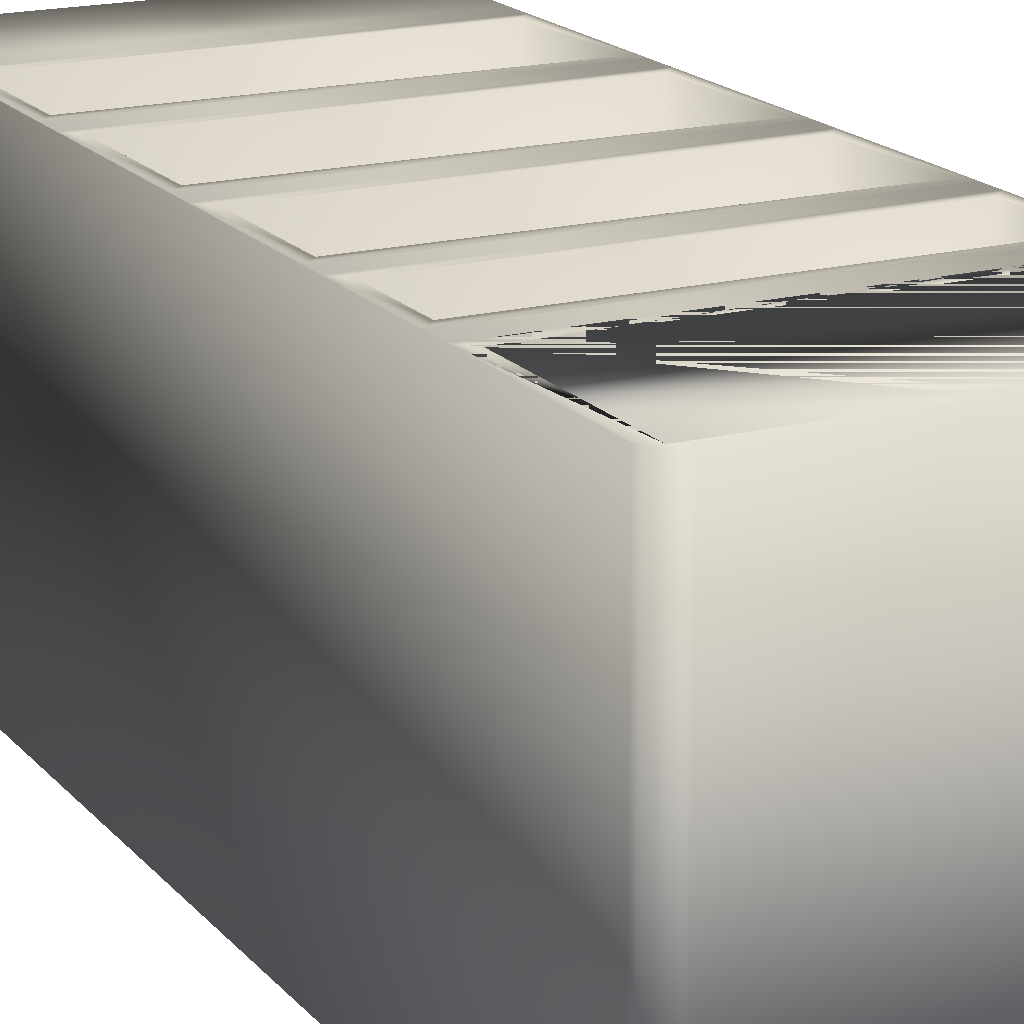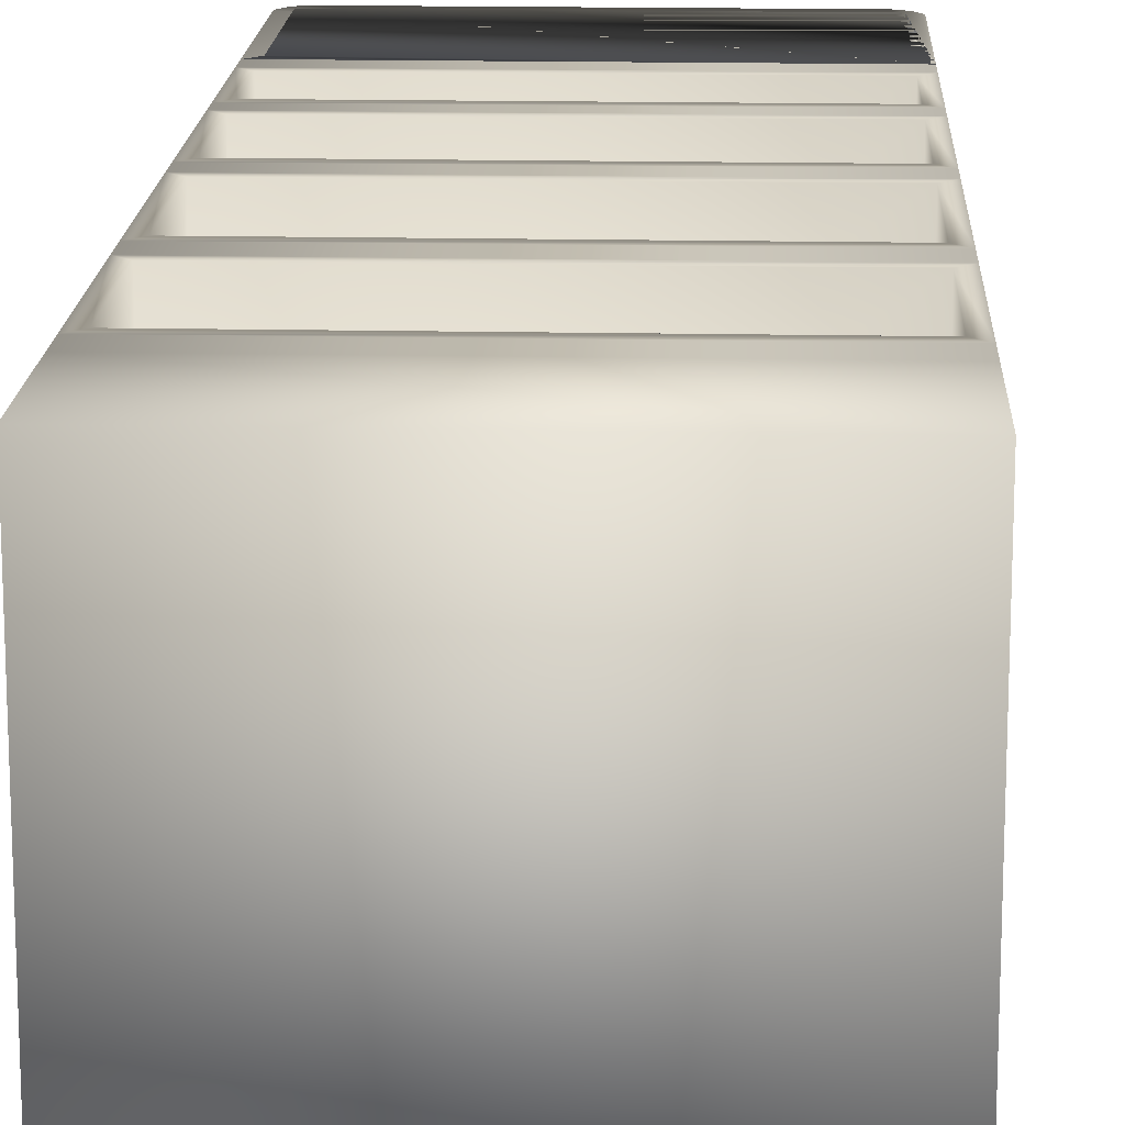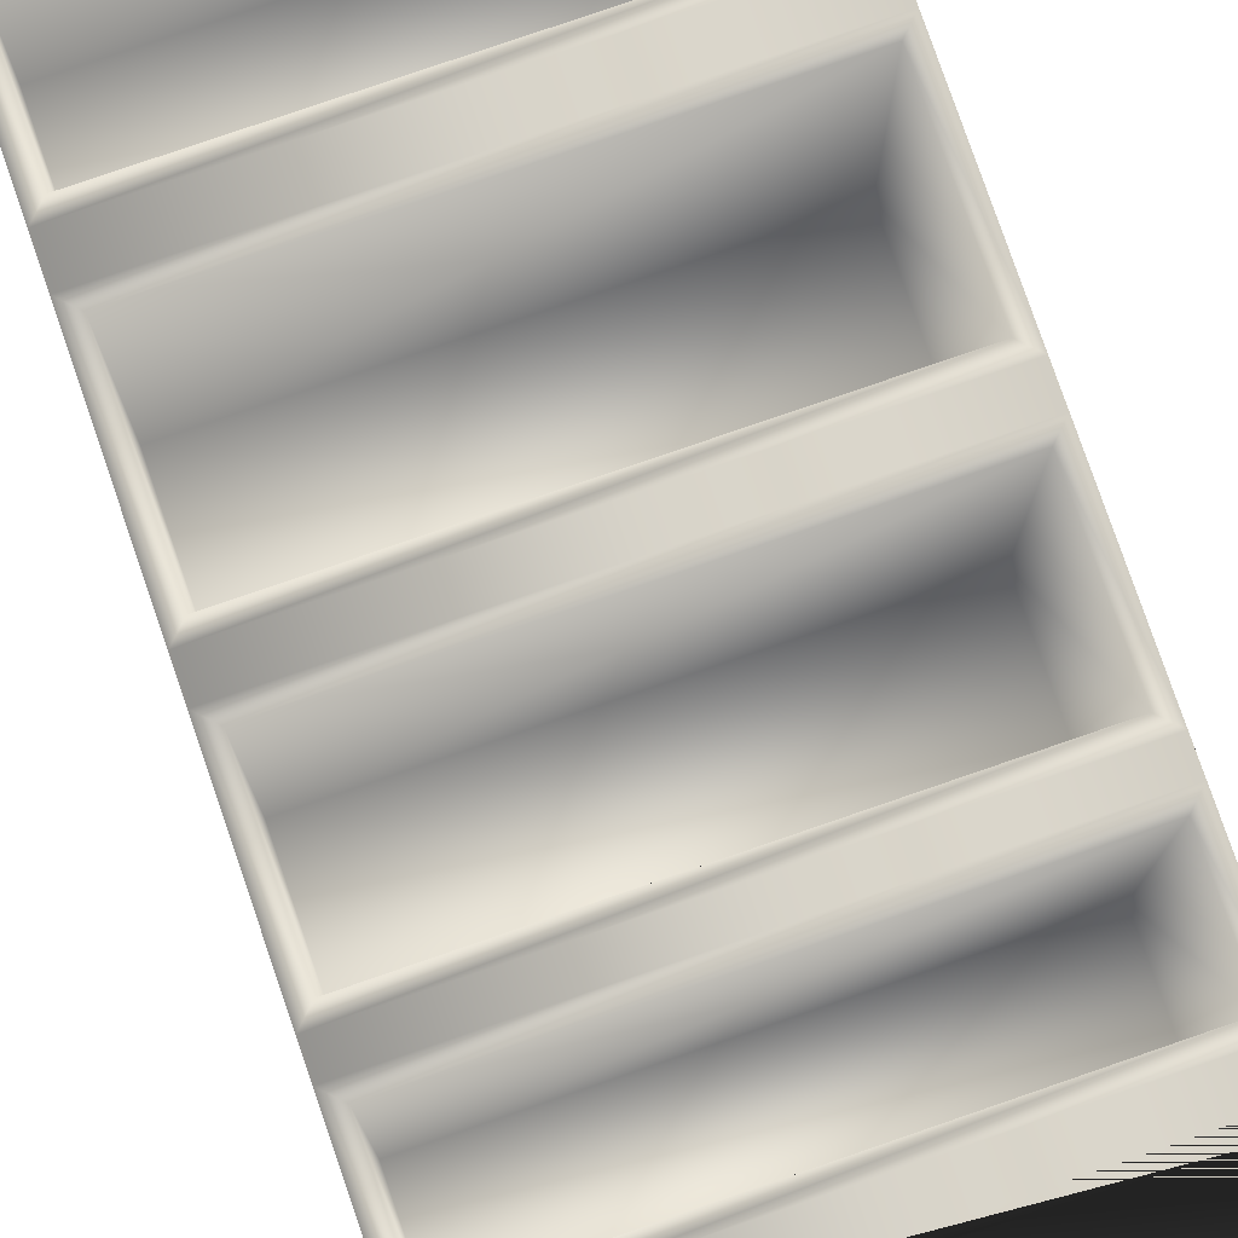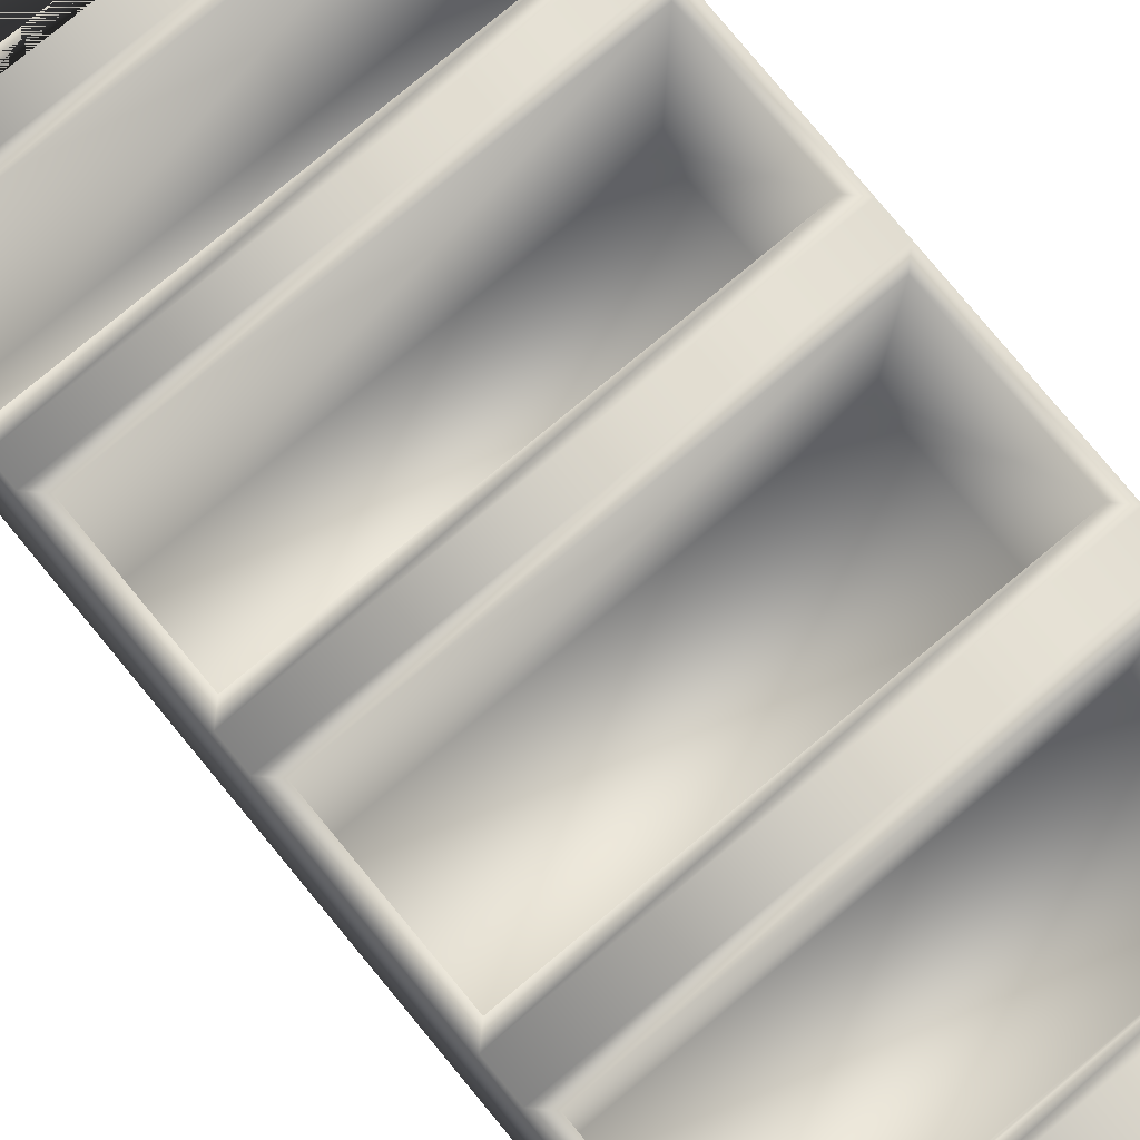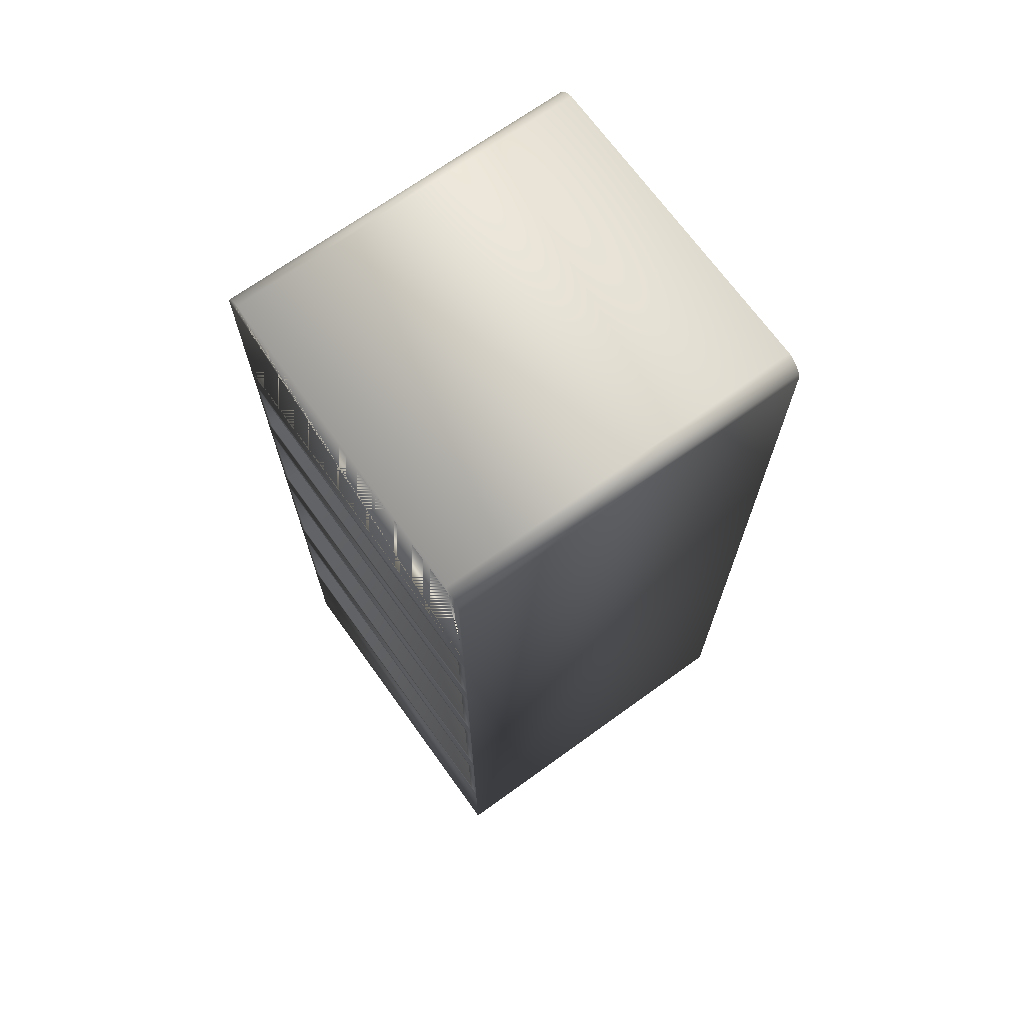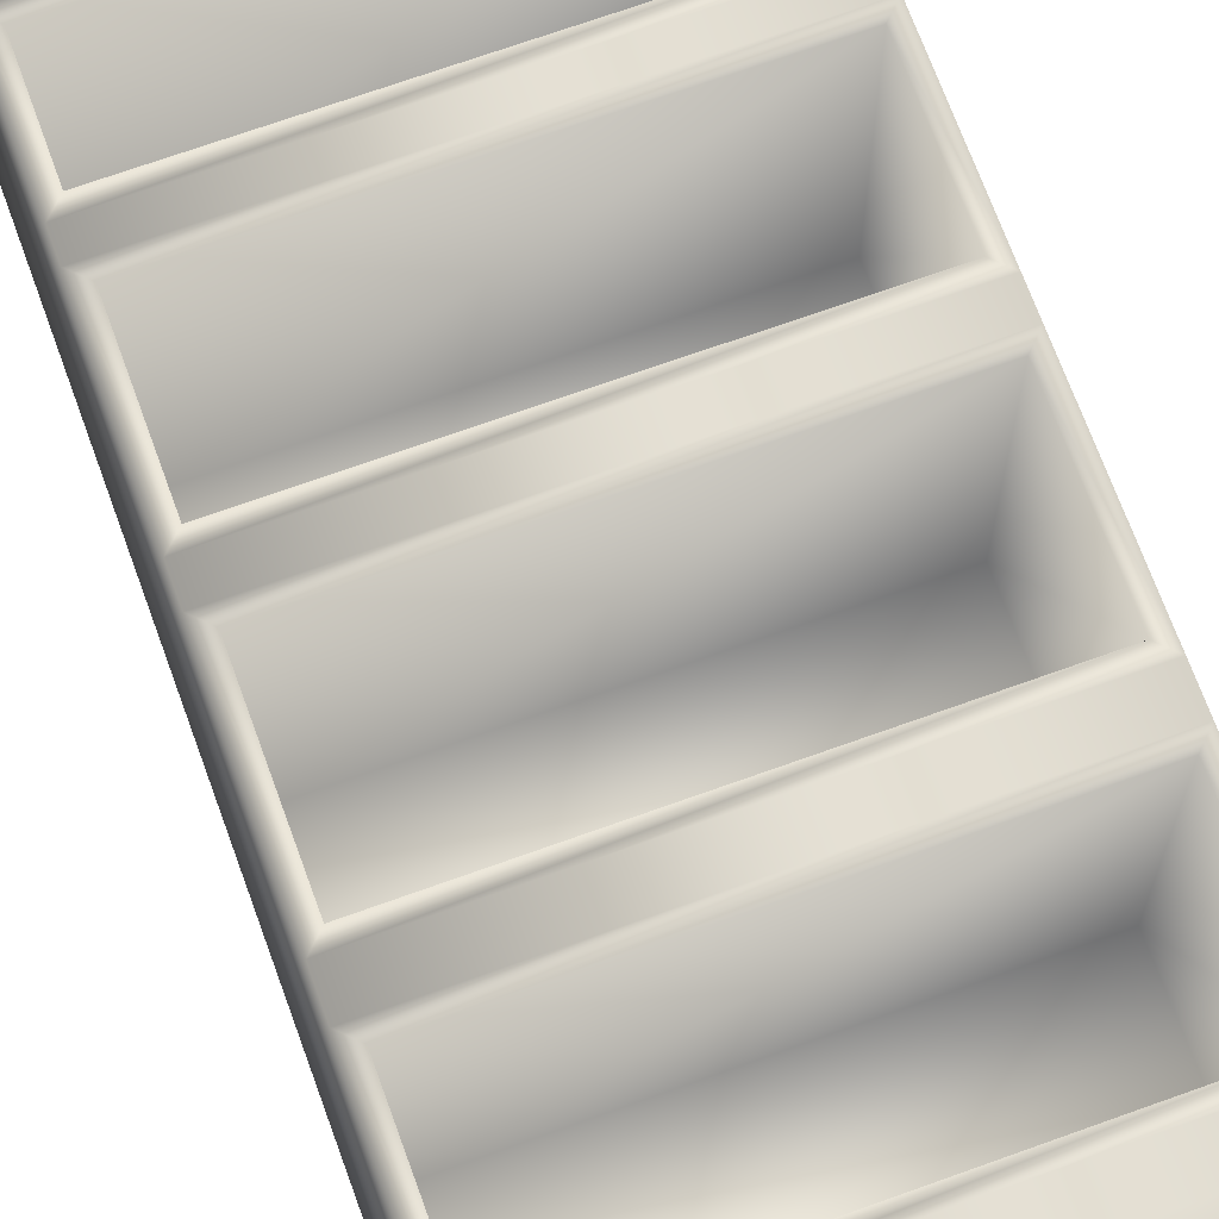
<metadata>
{"format":"obj","ext":"obj","renderer":"f3d","projection":"perspective","resolution":1024,"background":"white","views":[{"elev":17.9,"azim":153.0,"up":"+Z"},{"elev":16.1,"azim":2.5,"up":"+Z"},{"elev":78.7,"azim":161.0,"up":"+Z"},{"elev":79.1,"azim":-39.6,"up":"+Z"},{"elev":70.0,"azim":54.2,"up":"+Y"},{"elev":69.4,"azim":-19.9,"up":"+Z"}]}
</metadata>
<code>
v  9.193 -0 -44.36
v  9.193 -0 -64.55
v  28.84 -0 -64.55
v  28.84 -0 -44.36
v  10.19 51.58 -44.36
v  27.84 51.58 -44.36
v  27.84 51.58 -64.55
v  10.19 51.58 -64.55
v  28.84 15.55 -44.36
v  28.84 17.1 -44.36
v  9.193 17.1 -44.36
v  9.193 15.55 -44.36
v  28.84 50.58 -64.55
v  28.84 50.58 -44.36
v  28.84 41.83 -44.36
v  28.84 40.48 -44.36
v  28.84 34.93 -44.36
v  28.84 33.81 -44.36
v  28.84 26.57 -44.36
v  28.84 25.26 -44.36
v  28.84 7.675 -44.36
v  28.84 6.089 -44.36
v  9.193 50.58 -64.55
v  9.284 50.83 -64.55
v  9.406 51.04 -64.55
v  9.558 51.22 -64.55
v  9.739 51.37 -64.55
v  9.951 51.49 -64.55
v  28.08 51.49 -64.55
v  28.29 51.37 -64.55
v  28.47 51.22 -64.55
v  28.63 51.04 -64.55
v  28.75 50.83 -64.55
v  9.193 6.089 -44.36
v  9.193 7.675 -44.36
v  9.193 25.26 -44.36
v  9.193 26.57 -44.36
v  9.193 33.81 -44.36
v  9.193 34.93 -44.36
v  9.193 40.48 -44.36
v  9.193 41.83 -44.36
v  9.193 50.58 -44.36
v  28.24 42.43 -57.3
v  28.24 50.98 -57.3
v  9.793 50.98 -57.3
v  9.793 42.43 -57.3
v  9.793 39.88 -57.3
v  9.793 35.53 -57.3
v  28.24 35.53 -57.3
v  28.24 39.88 -57.3
v  28.24 42.43 -44.36
v  9.793 42.43 -44.36
v  28.75 50.83 -44.36
v  28.63 51.04 -44.36
v  28.47 51.22 -44.36
v  28.29 51.37 -44.36
v  28.08 51.49 -44.36
v  9.951 51.49 -44.36
v  9.739 51.37 -44.36
v  9.558 51.22 -44.36
v  9.406 51.04 -44.36
v  9.284 50.83 -44.36
v  9.793 50.98 -44.36
v  28.24 50.98 -44.36
v  28.24 39.88 -44.36
v  28.24 35.53 -44.36
v  9.793 39.88 -44.36
v  9.793 35.53 -44.36
v  28.24 27.17 -56.7
v  28.24 33.21 -56.7
v  9.793 33.21 -56.7
v  9.793 27.17 -56.7
v  28.24 17.7 -56.7
v  28.24 24.66 -56.7
v  9.793 24.66 -56.7
v  9.793 17.7 -56.7
v  9.793 14.95 -56.7
v  9.793 8.275 -56.7
v  28.24 8.275 -56.7
v  28.24 14.95 -56.7
v  28.24 33.21 -44.36
v  28.24 27.17 -44.36
v  9.793 33.21 -44.36
v  9.793 27.17 -44.36
v  28.24 24.66 -44.36
v  28.24 17.7 -44.36
v  9.793 24.66 -44.36
v  9.793 17.7 -44.36
v  28.24 14.95 -44.36
v  28.24 8.275 -44.36
v  9.793 14.95 -44.36
v  9.793 8.275 -44.36
o Koelkast
g Koelkast
f 1 2 3 4
f 5 6 7 8
f 9 10 11 12
f 4 3 13 14 15 16 17 18 19 20 10 9 21 22
f 3 2 23 24 25 26 27 28 8 7 29 30 31 32 33 13
f 2 1 34 35 12 11 36 37 38 39 40 41 42 23
f 16 15 41 40
f 43 44 45 46
f 47 48 49 50
f 41 15 51 52
f 15 14 53 54 55 56 57 6 5 58 59 60 61 62 42 41 52 63 64 51
f 17 16 65 66
f 16 40 67 65
f 40 39 68 67
f 39 17 66 68
f 64 63 45 44
f 63 52 46 45
f 52 51 43 46
f 51 64 44 43
f 66 65 50 49
f 65 67 47 50
f 67 68 48 47
f 68 66 49 48
f 69 70 71 72
f 20 19 37 36
f 73 74 75 76
f 34 1 4 22
f 35 34 22 21
f 77 78 79 80
f 18 17 39 38
f 19 18 81 82
f 18 38 83 81
f 38 37 84 83
f 37 19 82 84
f 10 20 85 86
f 20 36 87 85
f 36 11 88 87
f 11 10 86 88
f 21 9 89 90
f 9 12 91 89
f 12 35 92 91
f 35 21 90 92
f 82 81 70 69
f 81 83 71 70
f 83 84 72 71
f 84 82 69 72
f 86 85 74 73
f 85 87 75 74
f 87 88 76 75
f 88 86 73 76
f 90 89 80 79
f 89 91 77 80
f 91 92 78 77
f 92 90 79 78
f 7 6 57 29
f 29 57 56 30
f 30 56 55 31
f 5 8 28 58
f 58 28 27 59
f 59 27 26 60
f 14 13 33 53
f 53 33 32 54
f 54 32 31 55
f 23 42 62 24
f 24 62 61 25
f 25 61 60 26

</code>
